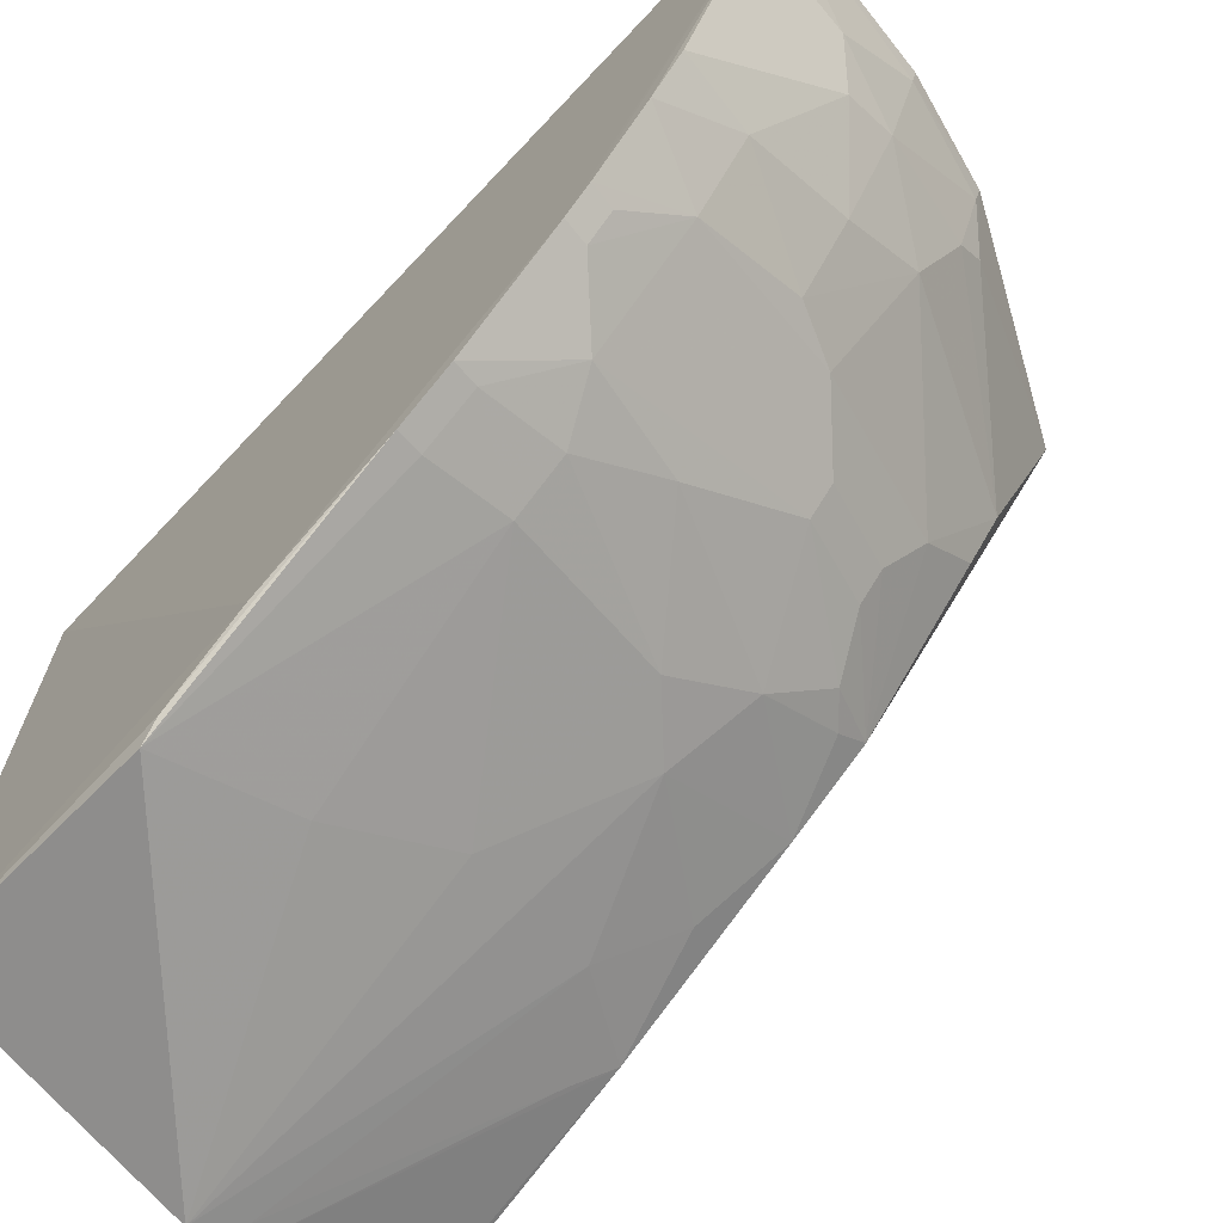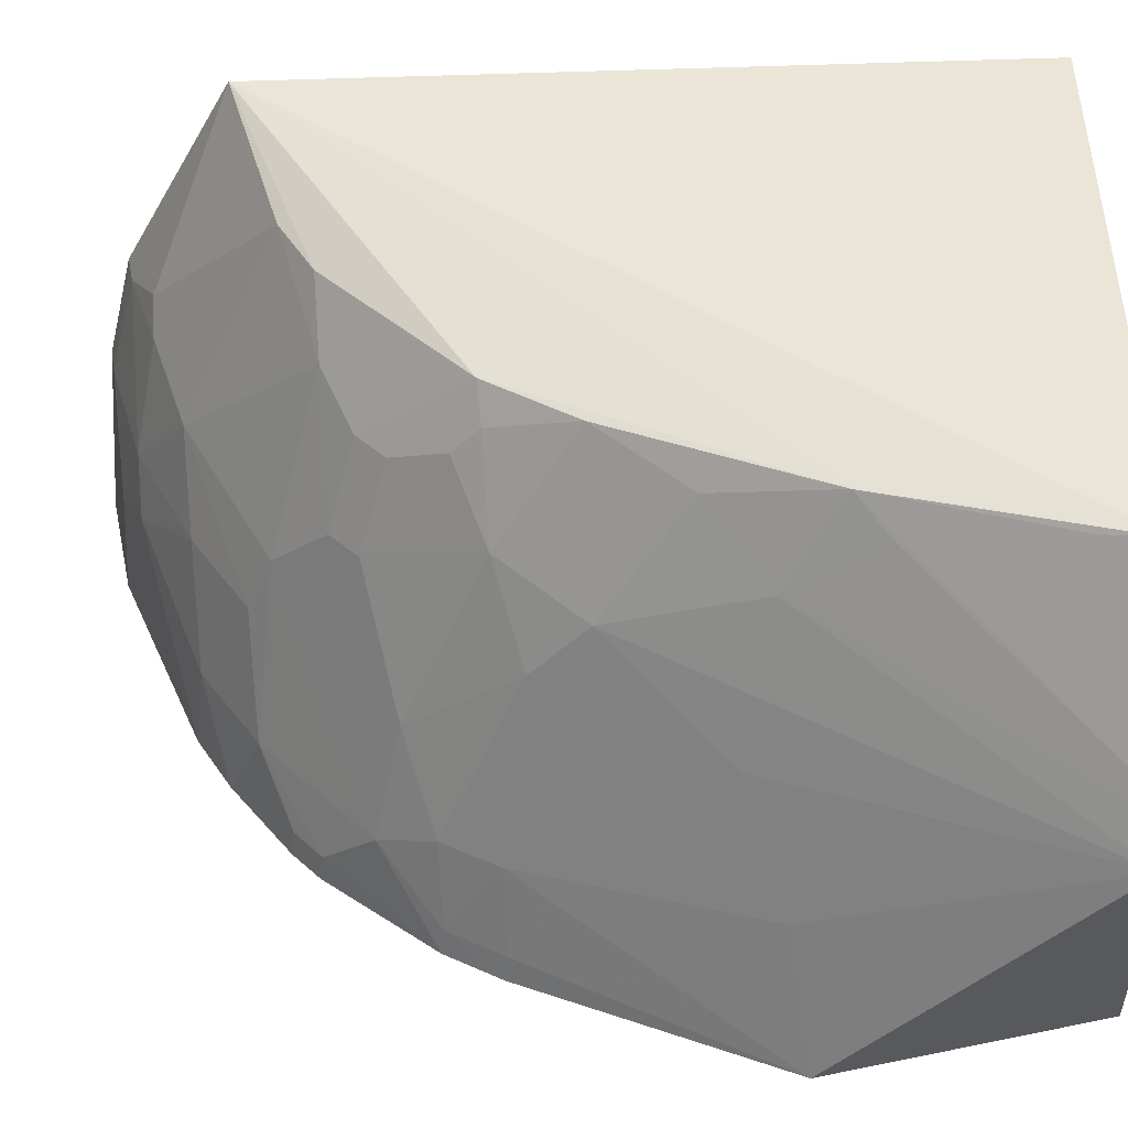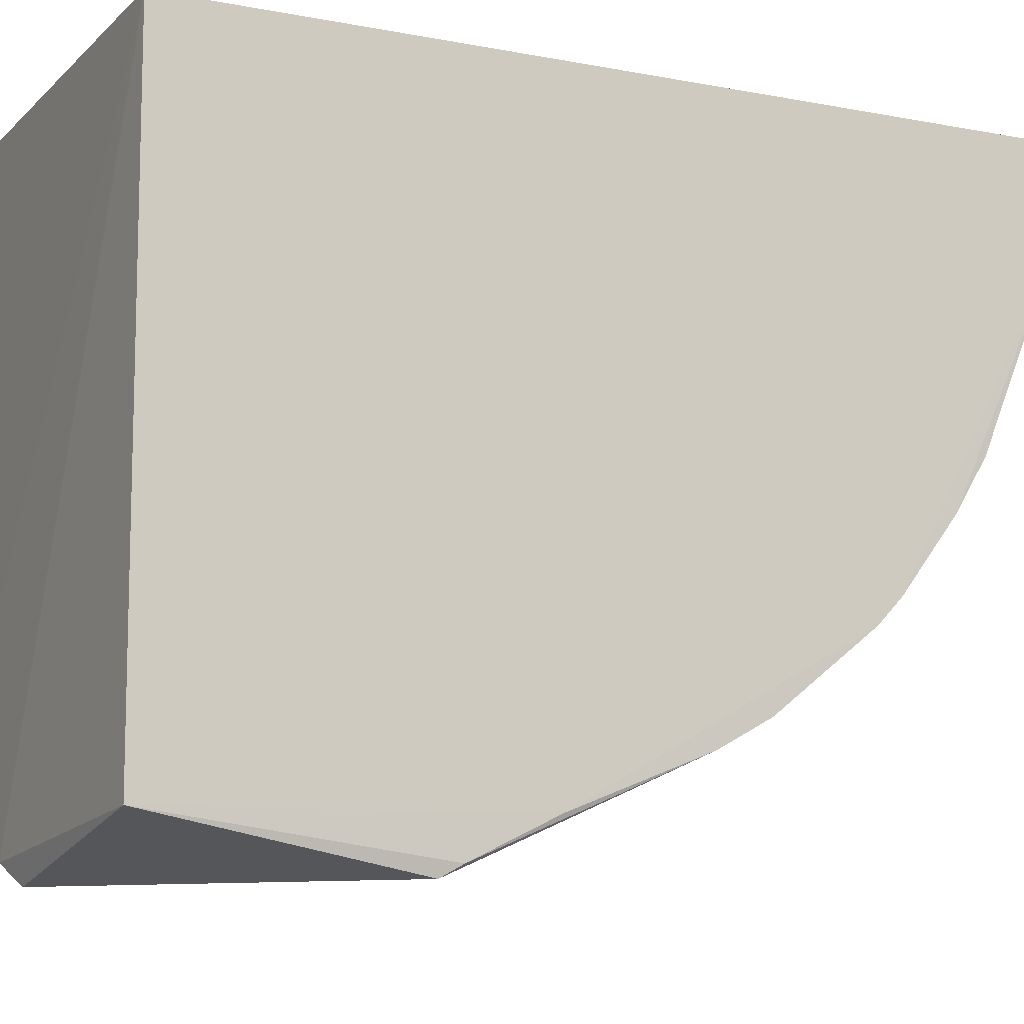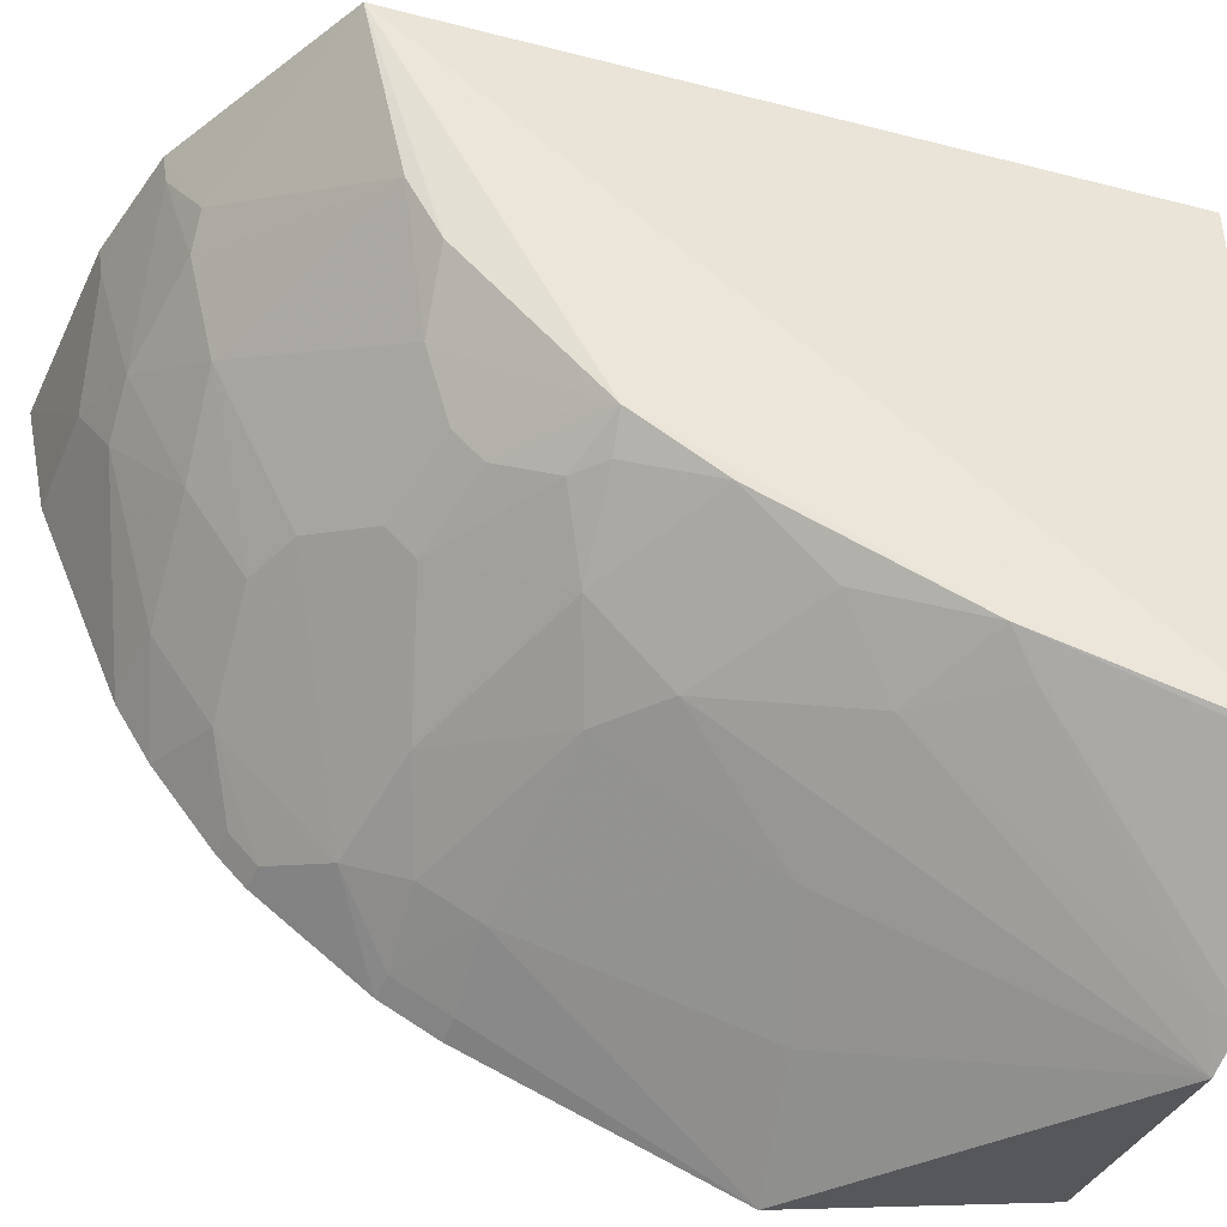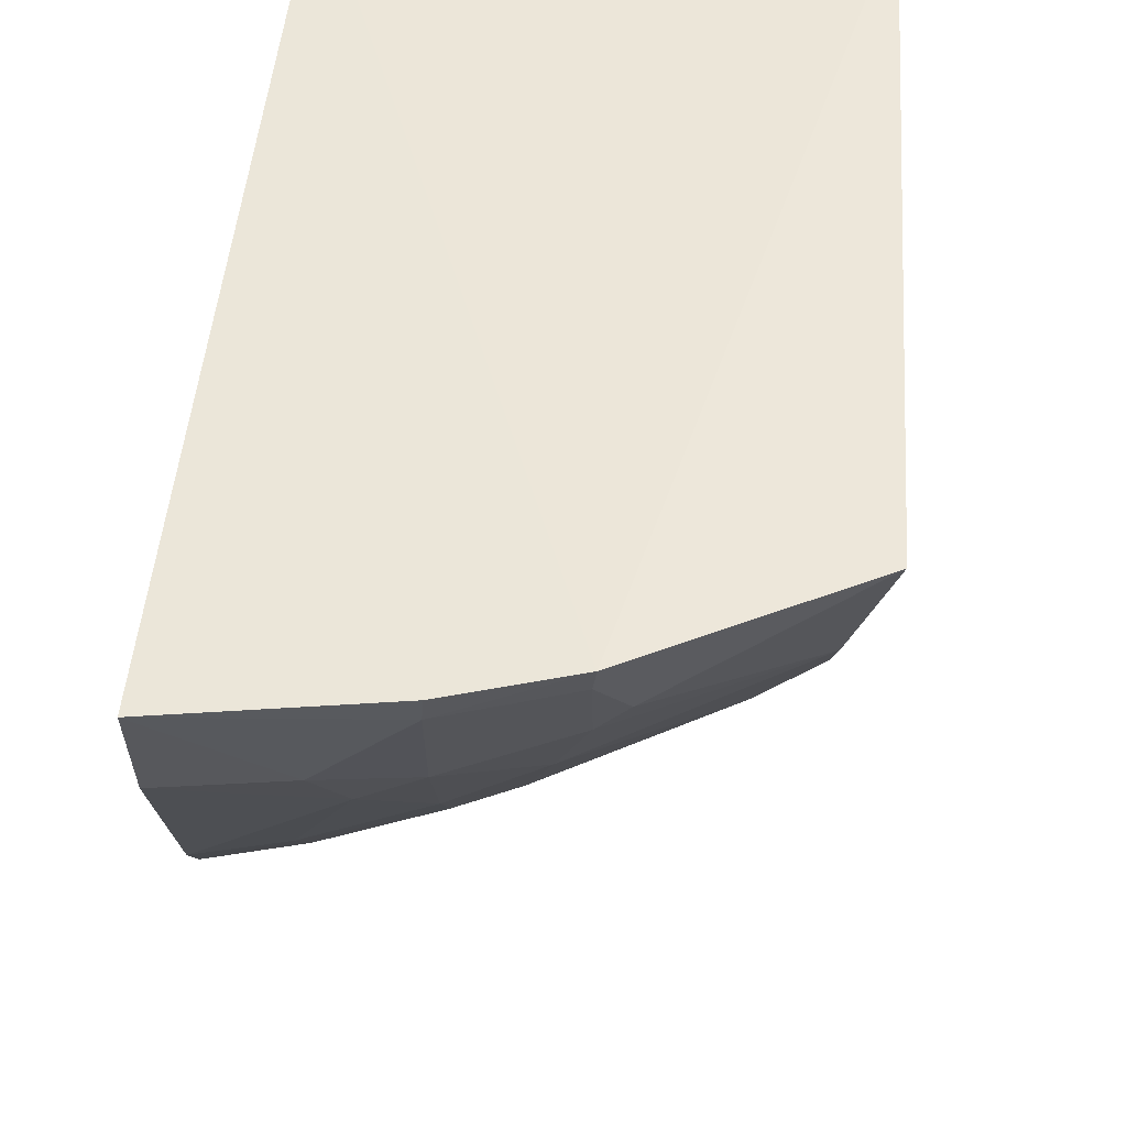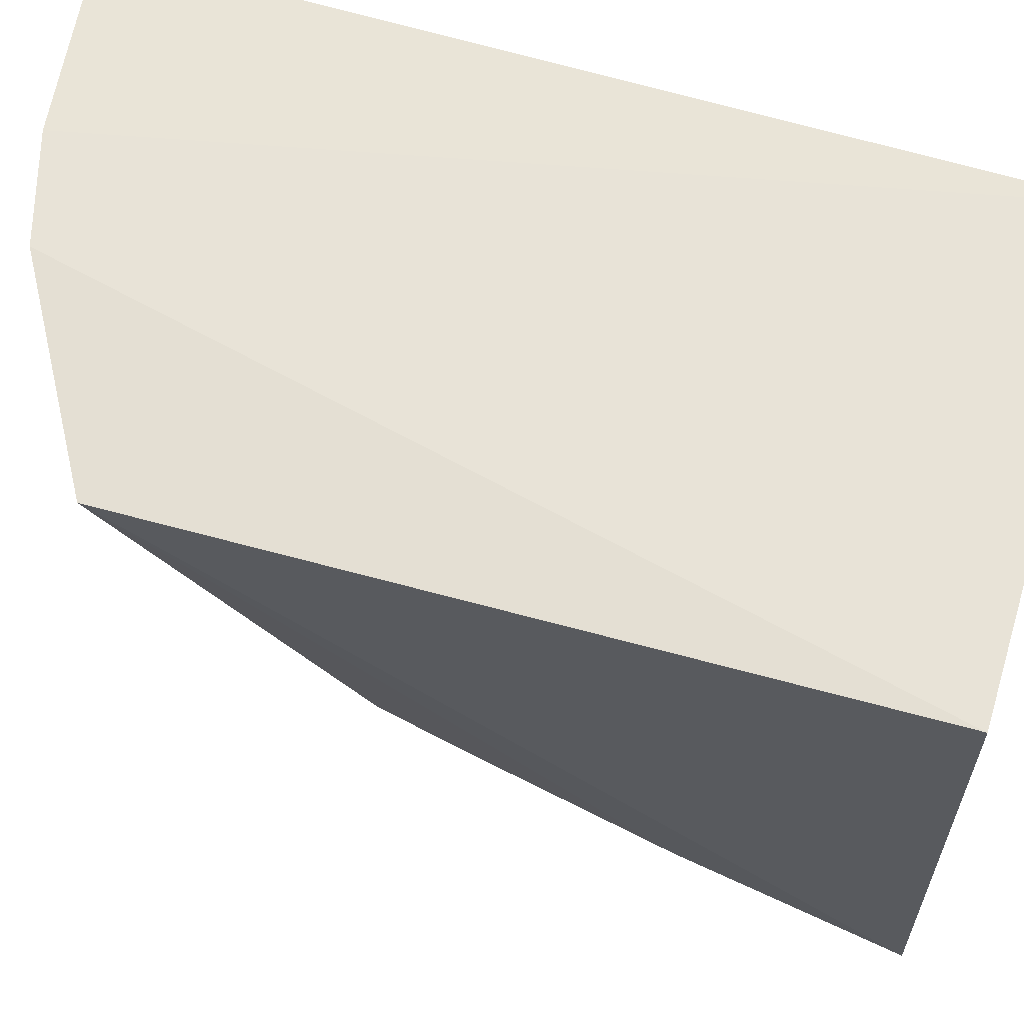
<metadata>
{"format":"obj","ext":"obj","renderer":"f3d","projection":"perspective","resolution":1024,"background":"white","views":[{"elev":-68.9,"azim":-43.3,"up":"+Z"},{"elev":-43.8,"azim":92.9,"up":"+Z"},{"elev":-10.1,"azim":-116.1,"up":"+Z"},{"elev":-42.7,"azim":73.9,"up":"+Z"},{"elev":49.0,"azim":5.1,"up":"+Z"},{"elev":62.4,"azim":107.2,"up":"+Z"}]}
</metadata>
<code>
v 0.1099 -0.4639 0.02804
v 0.2738 -0.3842 0.02163
v 0.2652 -0.00937 0.02541
v 0.007576 -0.00937 0.02541
v 0.006228 -0.1431 -0.3342
v 0.168 -0.4465 0.02854
v 0.007543 -0.4785 0.02551
v 0.2582 -0.005927 -0.2661
v 0.04548 -0.3294 -0.2293
v 0.002626 -0.1992 -0.3061
v 0.007576 -0.00937 -0.3079
v 0.2407 -0.004314 -0.2775
v 0.1348 -0.3708 -0.1418
v 0.003654 -0.3589 -0.2176
v 0.003286 -0.274 -0.2768
v 0.004093 -0.1542 -0.3278
v 0.166 -0.004086 -0.3241
v 0.1656 -0.4296 -0.02608
v 0.2366 -0.27 -0.1693
v 0.006557 -0.4662 -0.03129
v 0.04732 -0.3851 -0.1727
v 0.00346 -0.3025 -0.2613
v 0.1425 -0.008365 -0.3353
v 0.2522 -0.342 -0.08425
v 0.1799 -0.4288 -0.01212
v 0.1073 -0.4444 -0.04179
v 0.164 -0.3274 -0.1698
v 0.254 -0.1237 -0.2297
v 0.1498 -0.2563 -0.228
v 0.06478 -0.4594 -0.02869
v 0.01714 -0.3567 -0.2157
v 0.00553 -0.4223 -0.1343
v 0.1501 -0.4141 -0.06886
v 0.1663 -0.4438 0.01517
v 0.2549 -0.3592 -0.05661
v 0.2232 -0.3414 -0.1124
v 0.2547 -0.0339 -0.2593
v 0.2524 -0.2713 -0.1563
v 0.2092 -0.1531 -0.2431
v 0.06051 -0.2722 -0.2585
v 0.1045 -0.3136 -0.2141
v 0.109 -0.4616 0.01419
v 0.003897 -0.3729 -0.2032
v 0.07897 -0.4456 -0.05711
v 0.1061 -0.4141 -0.09919
v 0.164 -0.3417 -0.1556
v 0.2083 -0.3122 -0.1555
v 0.2516 -0.227 -0.1833
v 0.1637 -0.01704 -0.3205
v 0.179 -0.2276 -0.228
v 0.01668 -0.2723 -0.2737
v 0.07509 -0.1509 -0.3044
v 0.06019 -0.3003 -0.2431
v 0.1932 -0.2693 -0.1983
v 0.01749 -0.3706 -0.2015
v 0.00468 -0.4045 -0.1625
v 0.1054 -0.3849 -0.1423
v 0.04762 -0.4152 -0.1292
v 0.2085 -0.3264 -0.1412
v 0.2229 -0.2844 -0.1692
v 0.2395 -0.1086 -0.2437
v 0.2383 -0.1827 -0.2134
v 0.1355 -0.1683 -0.2721
v 0.01677 -0.3005 -0.2584
f 6 3 4
f 6 4 1
f 6 2 3
f 7 1 4
f 8 3 2
f 11 10 4
f 12 4 3
f 12 3 8
f 14 4 10
f 16 11 5
f 16 10 11
f 16 15 10
f 16 5 15
f 17 11 4
f 17 4 12
f 17 12 8
f 20 7 4
f 20 4 14
f 21 9 13
f 22 14 10
f 22 10 15
f 23 5 11
f 23 11 17
f 25 2 6
f 27 13 9
f 28 8 2
f 30 7 20
f 31 9 21
f 31 22 9
f 31 14 22
f 33 18 26
f 34 25 6
f 34 18 25
f 34 26 18
f 35 24 2
f 35 2 25
f 35 25 18
f 35 18 33
f 36 33 13
f 36 35 33
f 36 24 35
f 37 28 17
f 37 17 8
f 37 8 28
f 38 24 36
f 38 28 2
f 38 2 24
f 41 27 9
f 42 1 7
f 42 7 30
f 42 30 26
f 42 26 34
f 42 34 6
f 42 6 1
f 43 14 31
f 43 20 14
f 44 30 20
f 44 20 32
f 44 26 30
f 45 33 26
f 45 26 44
f 46 36 13
f 46 13 27
f 47 46 27
f 48 38 19
f 48 28 38
f 49 39 23
f 49 23 17
f 50 23 39
f 51 15 5
f 51 5 40
f 52 40 5
f 52 5 23
f 53 41 9
f 53 40 29
f 53 29 41
f 54 41 29
f 54 27 41
f 54 29 50
f 54 50 48
f 54 48 19
f 55 43 31
f 55 31 21
f 55 21 43
f 56 43 21
f 56 32 20
f 56 20 43
f 57 21 13
f 57 13 33
f 57 33 45
f 58 45 44
f 58 44 32
f 58 57 45
f 58 21 57
f 58 56 21
f 58 32 56
f 59 47 38
f 59 38 36
f 59 36 46
f 59 46 47
f 60 19 38
f 60 38 47
f 60 54 19
f 60 47 27
f 60 27 54
f 61 49 17
f 61 17 28
f 61 28 39
f 61 39 49
f 62 50 39
f 62 39 28
f 62 28 48
f 62 48 50
f 63 52 23
f 63 23 50
f 63 50 29
f 63 29 40
f 63 40 52
f 64 53 9
f 64 9 22
f 64 51 40
f 64 40 53
f 64 22 15
f 64 15 51

</code>
